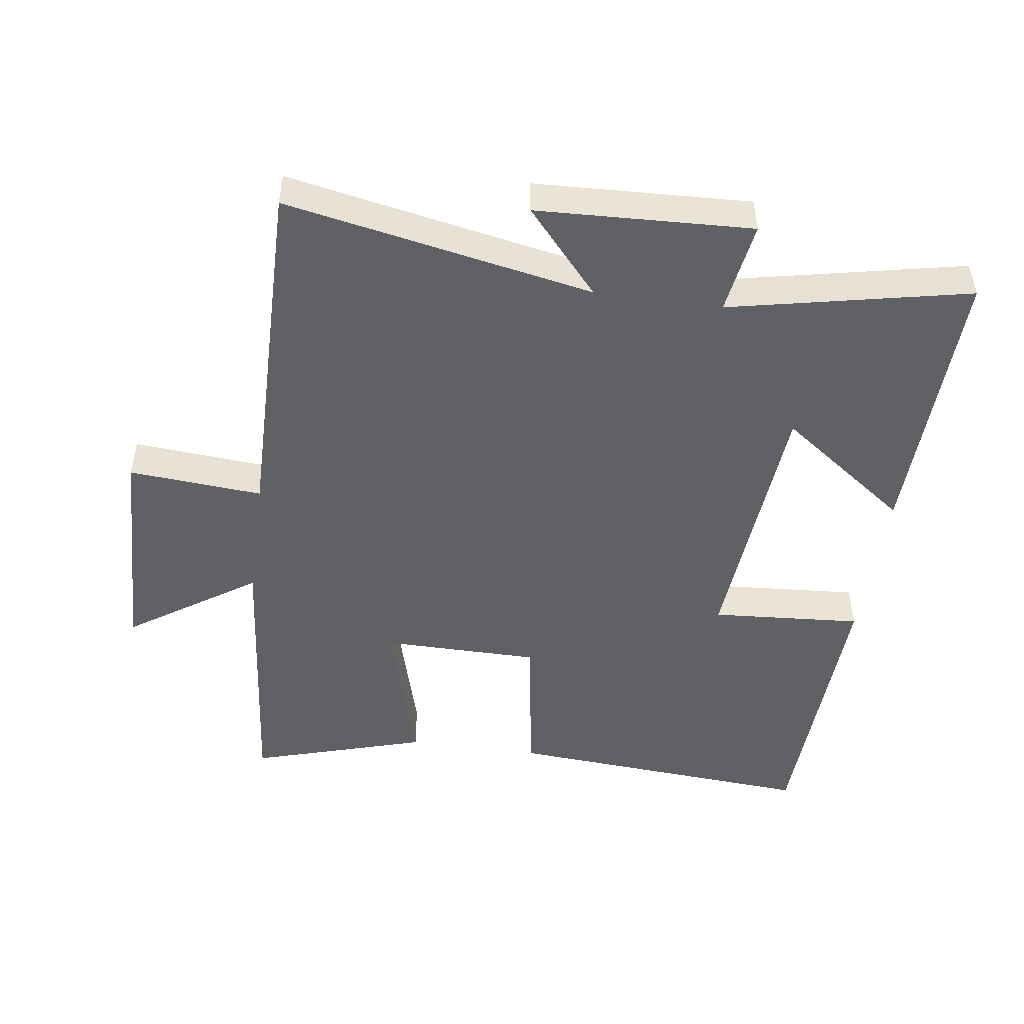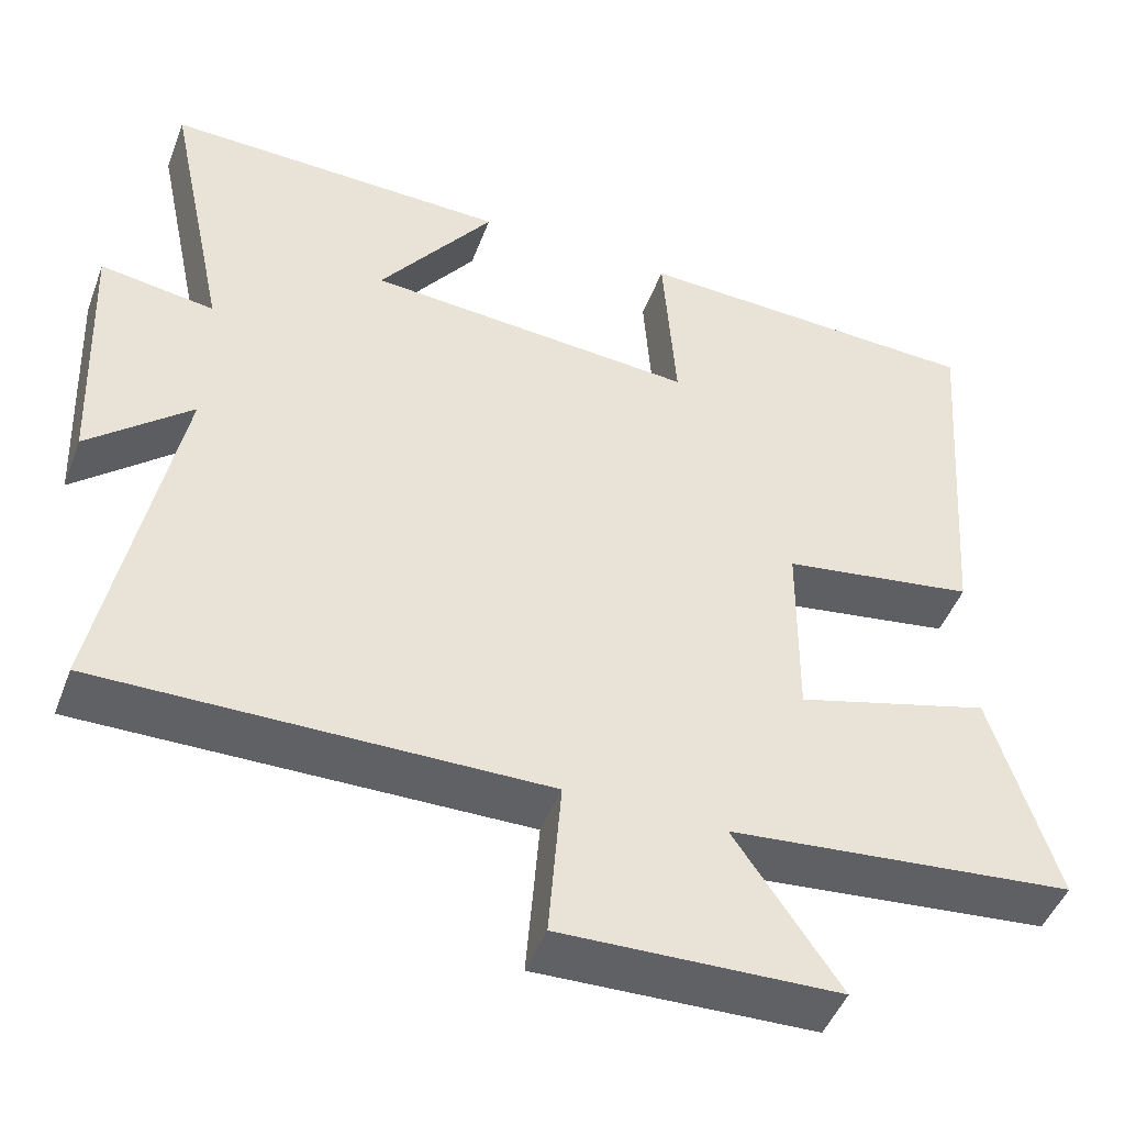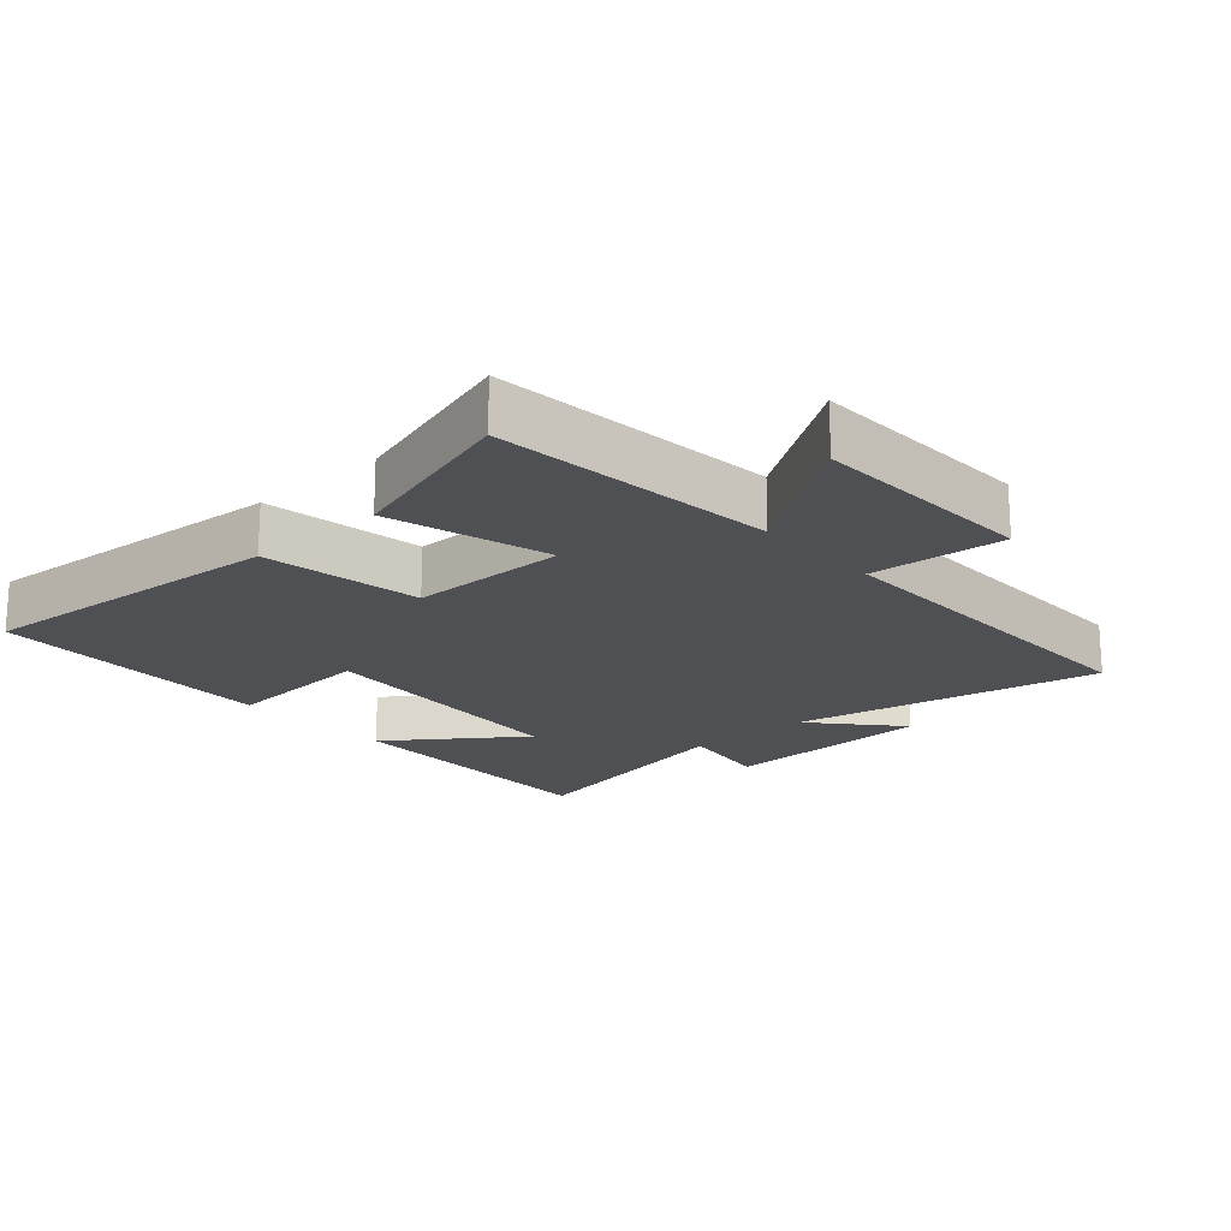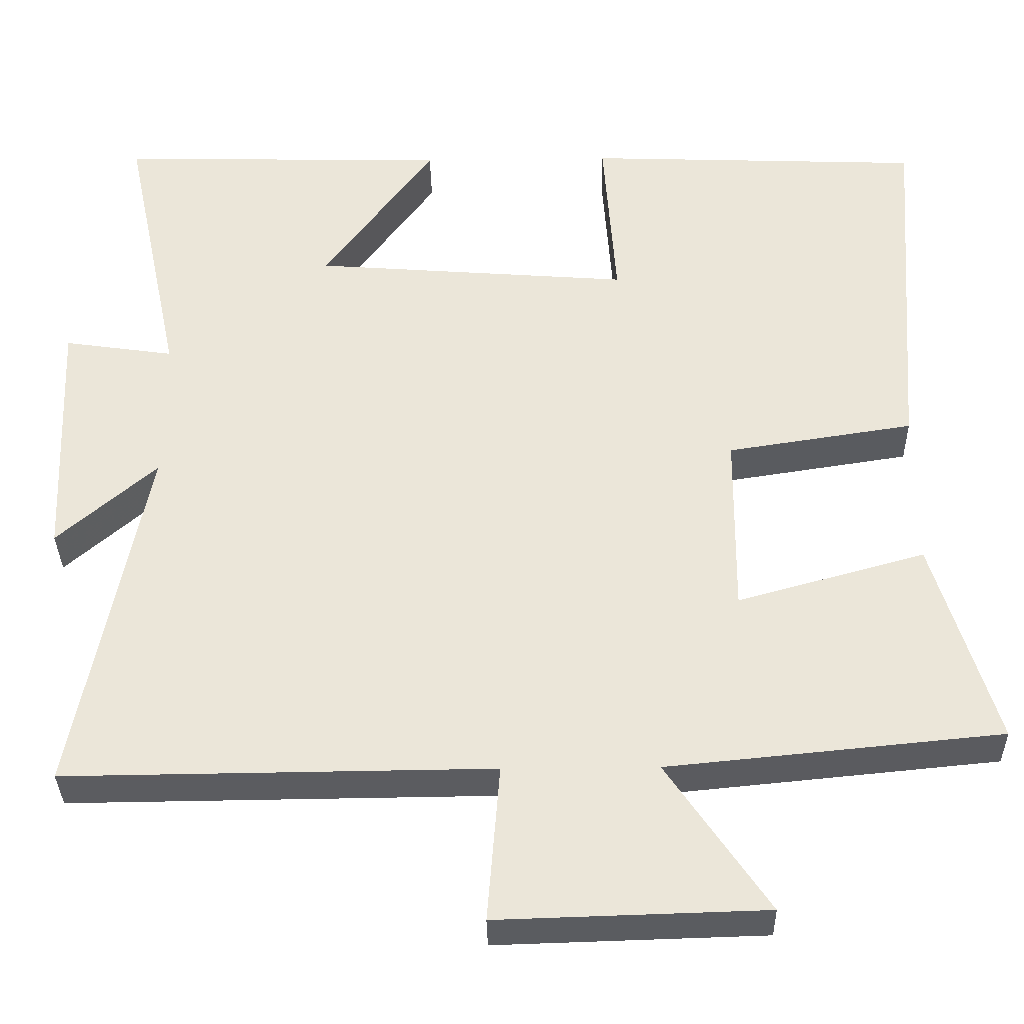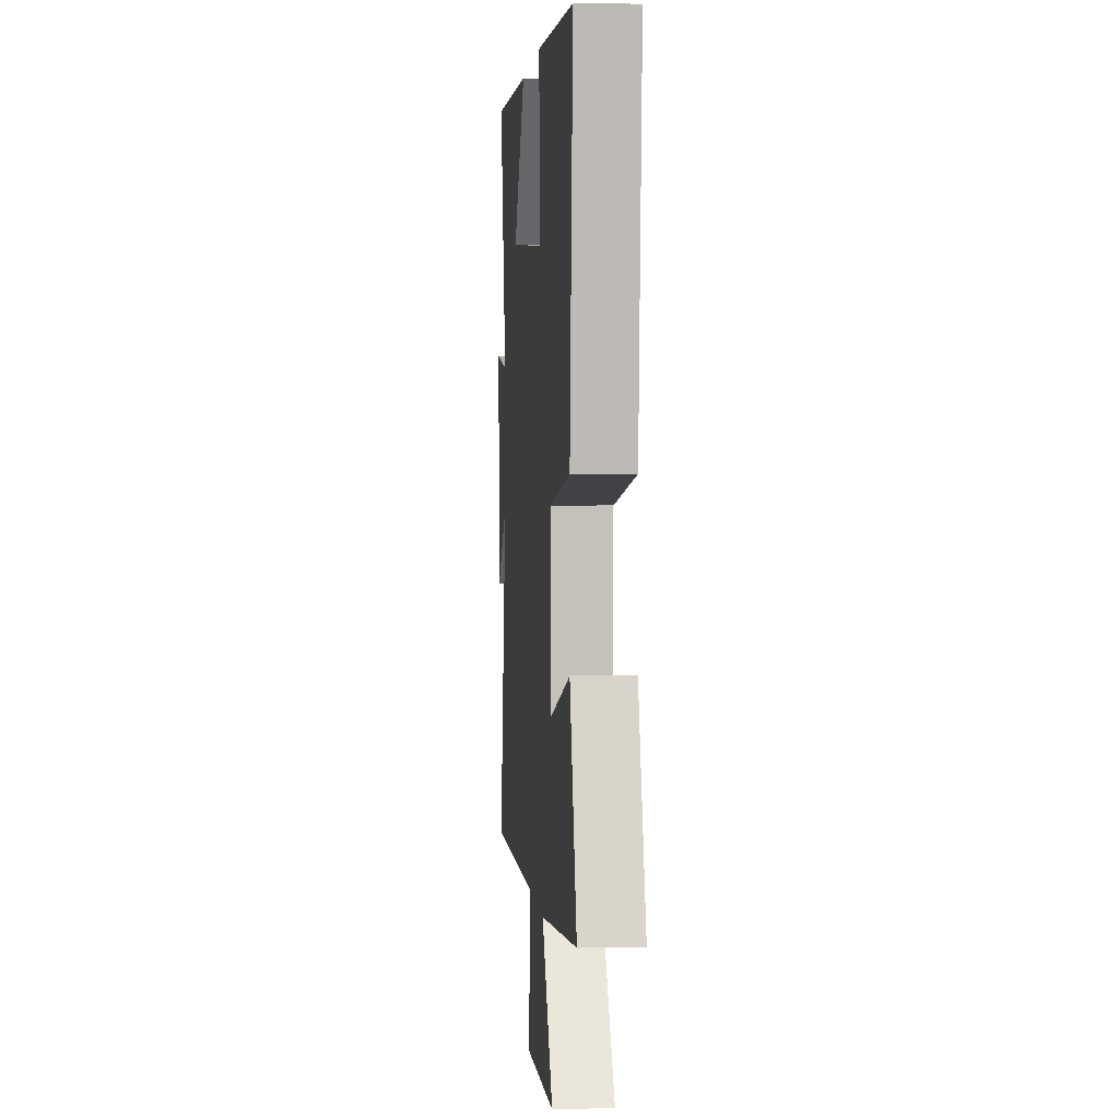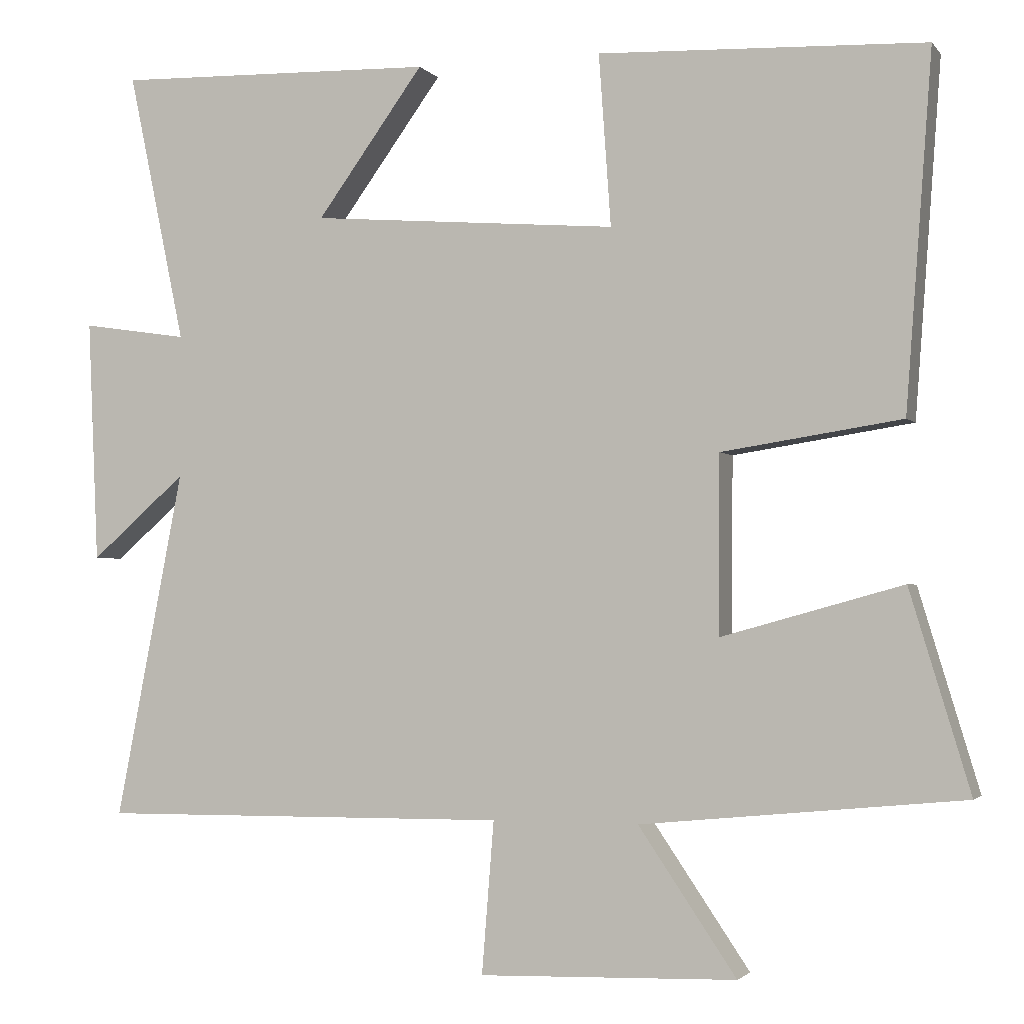
<metadata>
{"format":"obj","ext":"obj","renderer":"f3d","projection":"perspective","resolution":1024,"background":"white","views":[{"elev":-48.5,"azim":-98.0,"up":"+Y"},{"elev":-47.2,"azim":-20.3,"up":"+Z"},{"elev":-19.0,"azim":131.8,"up":"+Y"},{"elev":-34.5,"azim":1.1,"up":"+Z"},{"elev":2.3,"azim":85.1,"up":"+Z"},{"elev":-2.2,"azim":18.8,"up":"+Z"}]}
</metadata>
<code>
v 0.535 0.07 0.483
v 0.5 0.07 0.013
v 0.261 0.07 -0.024
v 0.259 0.07 -0.26
v 0.5 0.07 -0.193
v 0.58 0.07 -0.458
v 0.152 0.07 -0.5
v 0.282 0.07 -0.692
v -0.06 0.07 -0.702
v -0.044 0.07 -0.5
v -0.59 0.07 -0.505
v -0.5 0.07 -0.042
v -0.627 0.07 -0.153
v -0.641 0.07 0.171
v -0.5 0.07 0.15
v -0.576 0.07 0.511
v -0.149 0.07 0.5
v -0.291 0.07 0.304
v 0.117 0.07 0.272
v 0.101 0.07 0.5
v 0.535 0 0.483
v 0.5 0 0.013
v 0.261 0 -0.024
v 0.259 0 -0.26
v 0.5 0 -0.193
v 0.58 0 -0.458
v 0.152 0 -0.5
v 0.282 0 -0.692
v -0.06 0 -0.702
v -0.044 0 -0.5
v -0.59 0 -0.505
v -0.5 0 -0.042
v -0.627 0 -0.153
v -0.641 0 0.171
v -0.5 0 0.15
v -0.576 0 0.511
v -0.149 0 0.5
v -0.291 0 0.304
v 0.117 0 0.272
v 0.101 0 0.5
f 1 2 3
f 20 1 3
f 19 20 3
f 18 19 3 4
f 15 16 17 18
f 15 18 4
f 12 13 14 15
f 12 15 4
f 10 11 12 4
f 7 8 9 10
f 6 7 10
f 5 6 10
f 4 5 10
f 23 22 21
f 23 21 40
f 23 40 39
f 24 23 39 38
f 38 37 36 35
f 24 38 35
f 35 34 33 32
f 24 35 32
f 24 32 31 30
f 30 29 28 27
f 30 27 26
f 30 26 25
f 30 25 24
f 1 21 22 2
f 2 22 23 3
f 3 23 24 4
f 4 24 25 5
f 5 25 26 6
f 6 26 27 7
f 7 27 28 8
f 8 28 29 9
f 9 29 30 10
f 10 30 31 11
f 11 31 32 12
f 12 32 33 13
f 13 33 34 14
f 14 34 35 15
f 15 35 36 16
f 16 36 37 17
f 17 37 38 18
f 18 38 39 19
f 19 39 40 20
f 20 40 21 1

</code>
